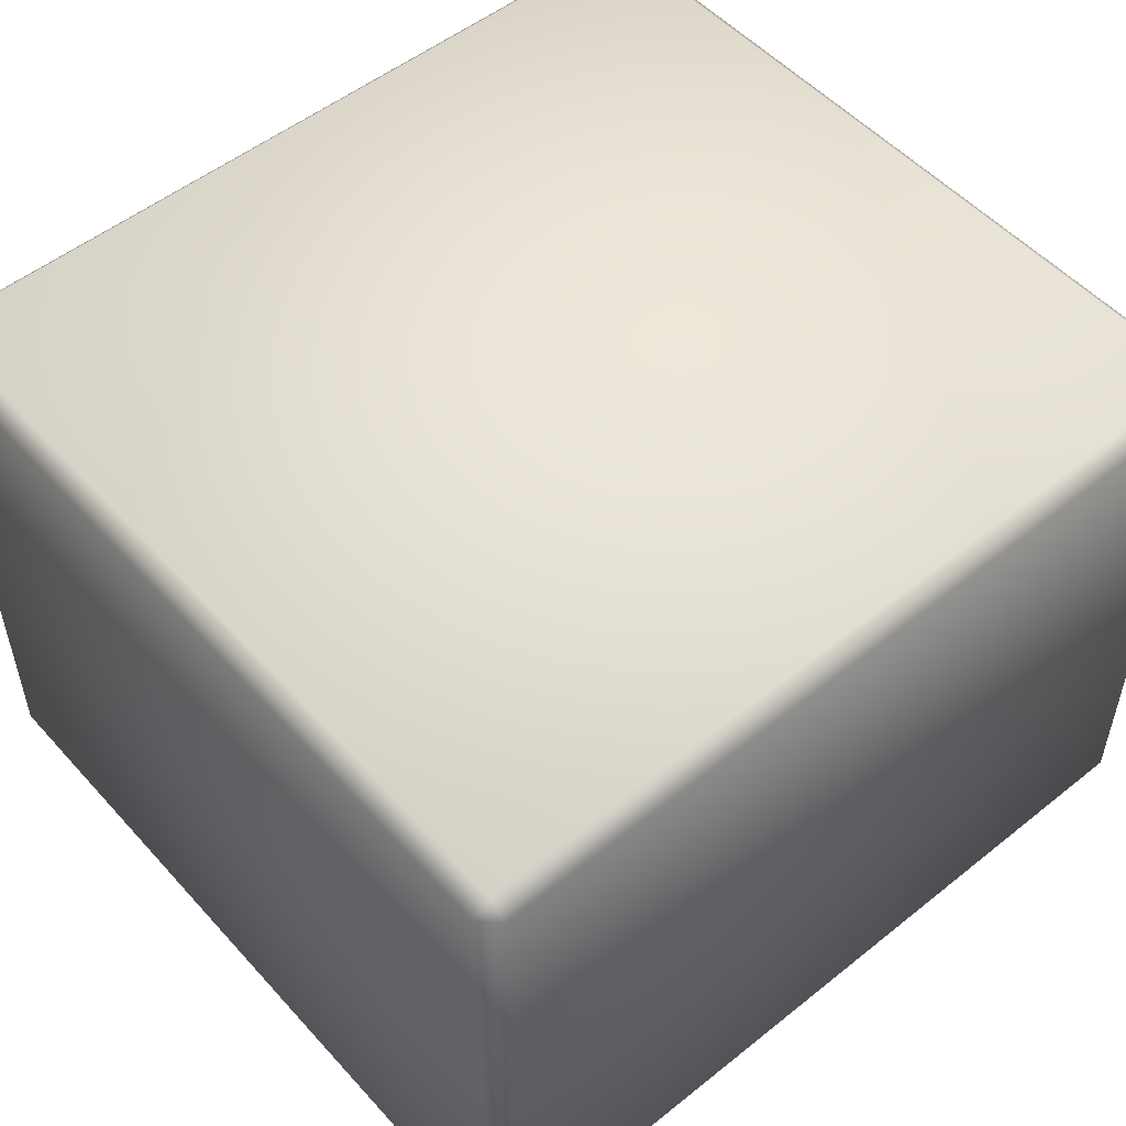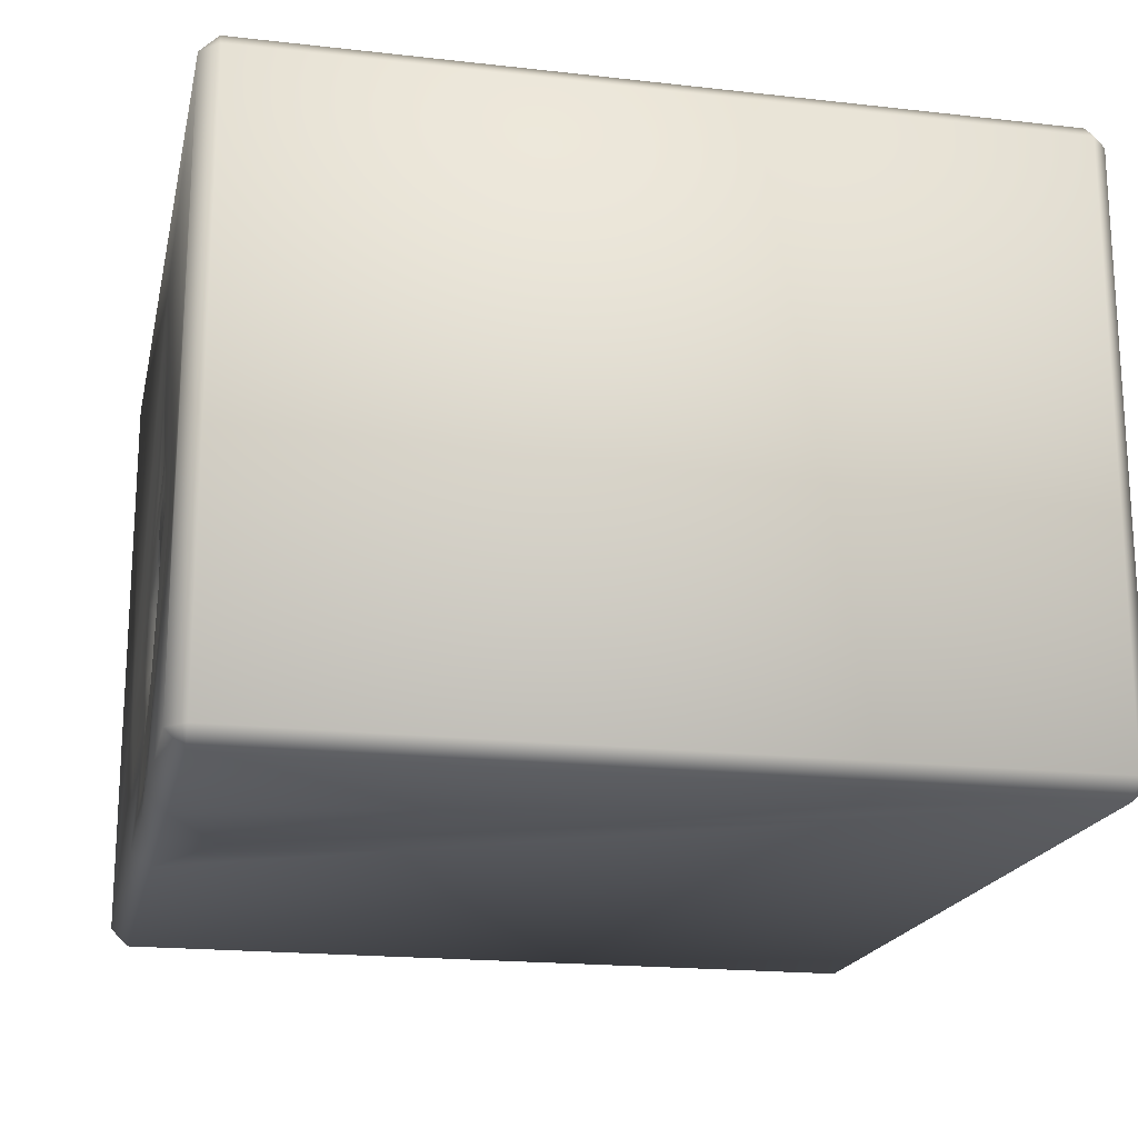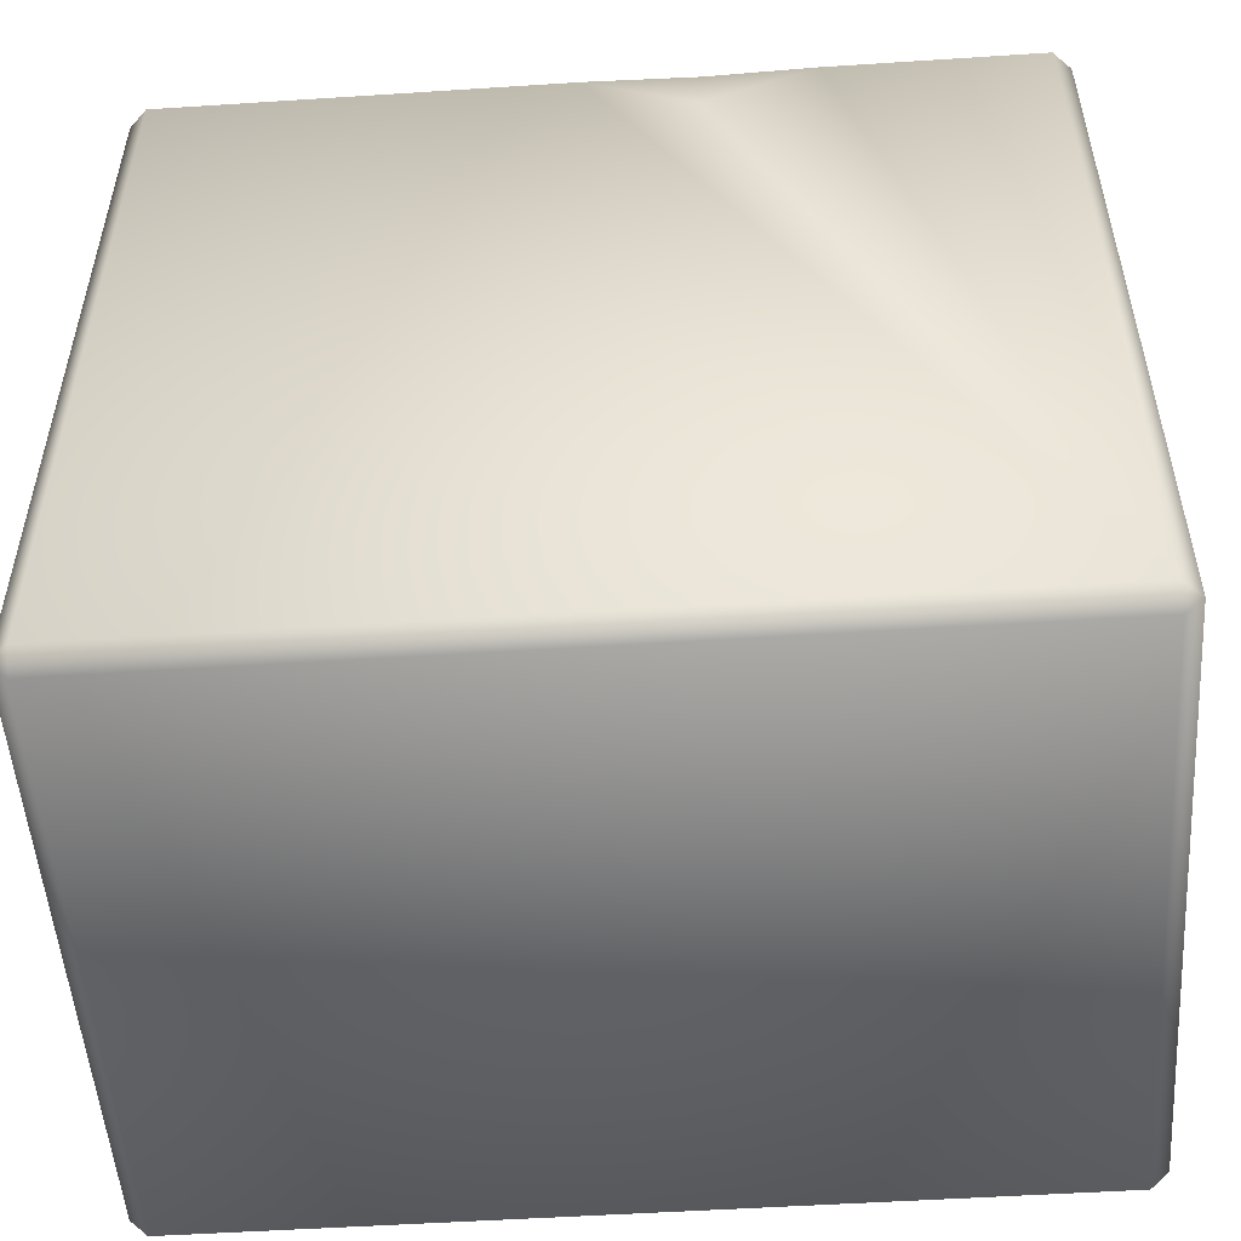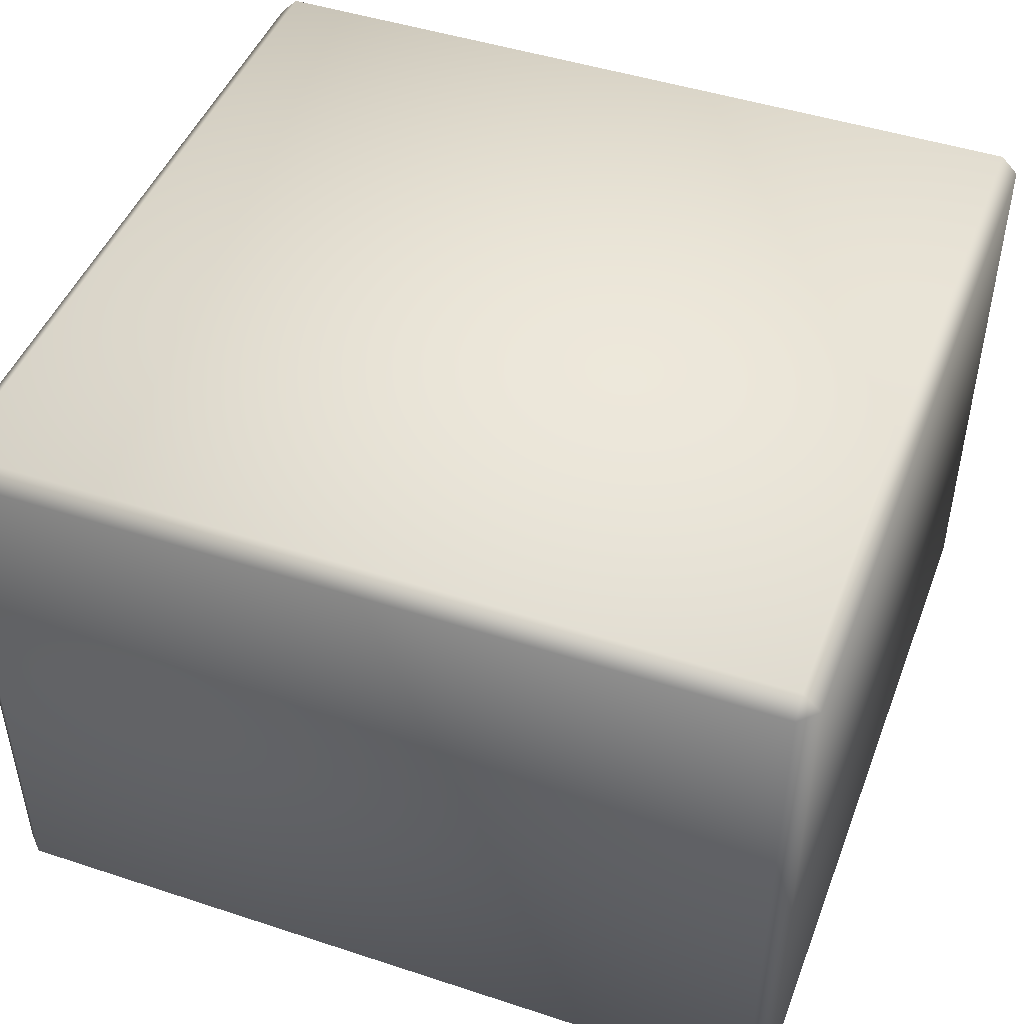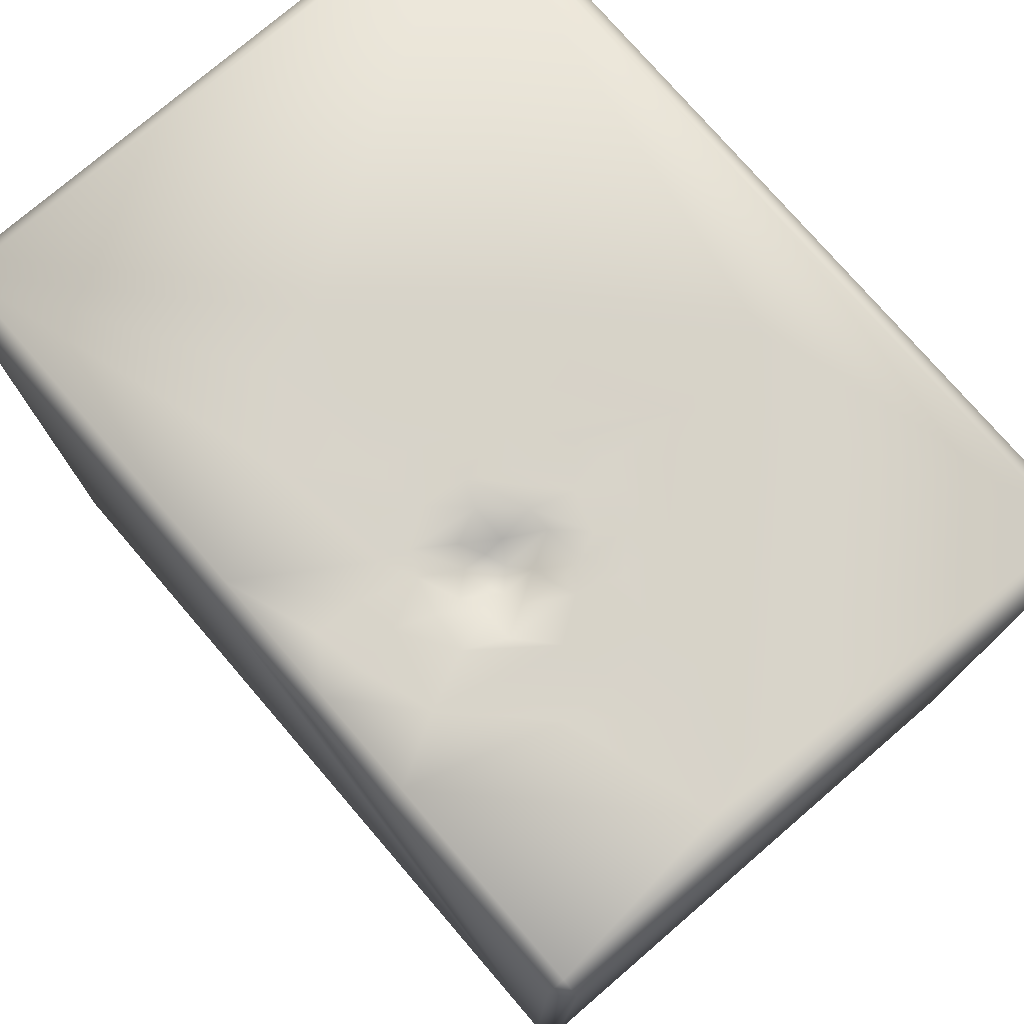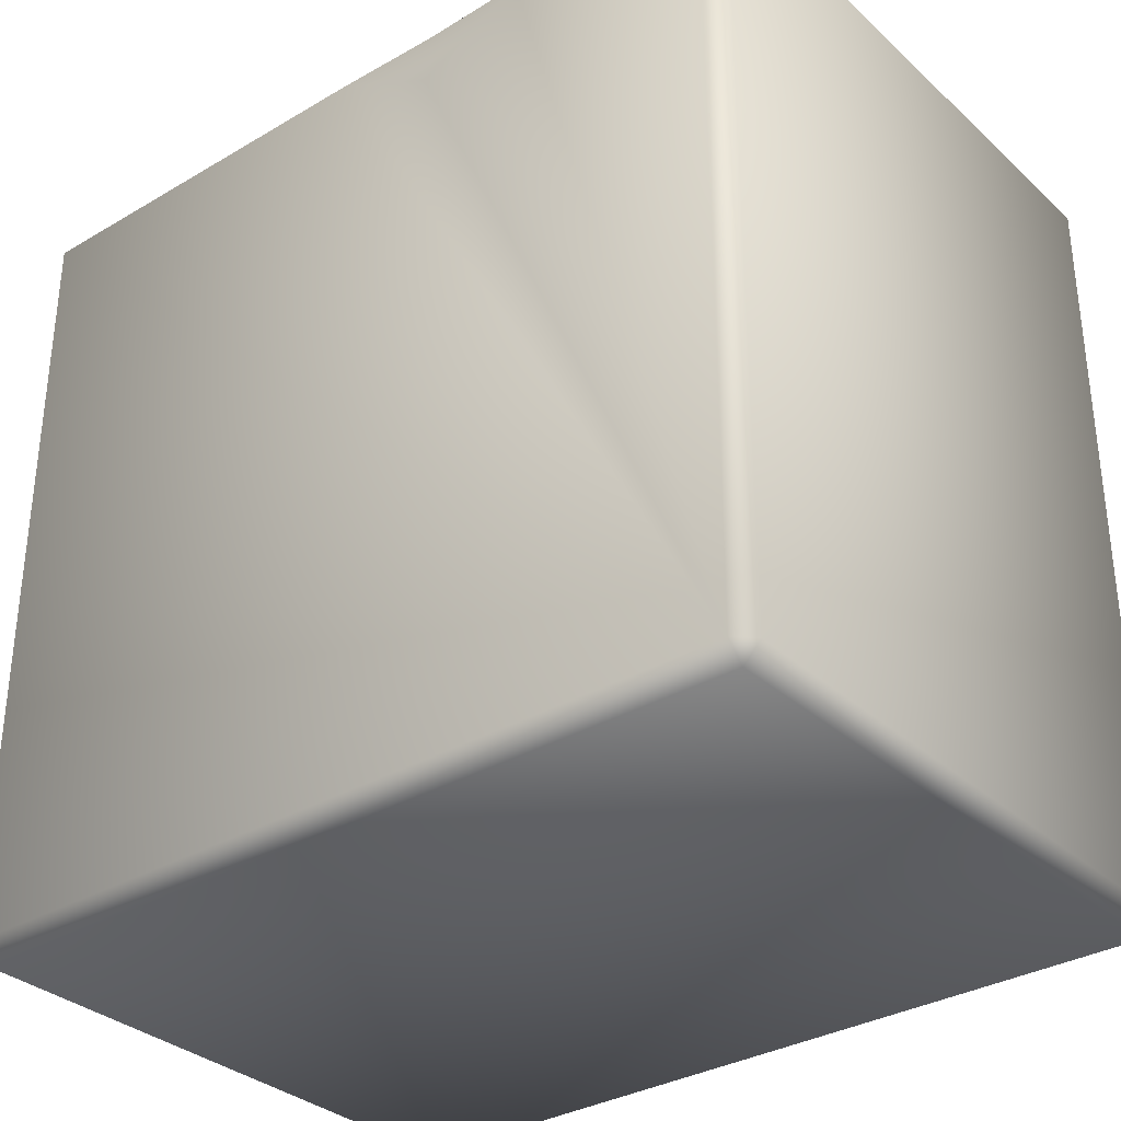
<metadata>
{"format":"obj","ext":"obj","renderer":"f3d","projection":"perspective","resolution":1024,"background":"white","views":[{"elev":52.4,"azim":-40.7,"up":"+Z"},{"elev":-18.9,"azim":-102.1,"up":"+Z"},{"elev":-52.1,"azim":-176.0,"up":"+Y"},{"elev":46.5,"azim":20.5,"up":"+Z"},{"elev":76.2,"azim":-130.7,"up":"+Y"},{"elev":-33.0,"azim":-140.9,"up":"+Y"}]}
</metadata>
<code>
o Liquid_Domain
v -8.134 -8.756 6.217
v -8.487 -8.756 5.864
v -8.134 -9.109 5.864
v 8.134 -8.756 6.217
v 8.134 -9.109 5.864
v 8.487 -8.756 5.864
v -8.487 -8.756 -5.864
v 8.487 -8.756 -5.864
v 8.134 -9.109 -5.864
v -8.134 -9.109 -5.864
v -8.134 -8.756 -6.217
v 8.134 -8.756 -6.217
v 8.487 6.756 5.864
v -8.487 6.756 5.864
v -8.487 6.756 -5.864
v -8.134 6.756 6.217
v 8.487 6.756 -5.864
v -8.134 6.756 -6.217
v 8.134 6.756 -6.217
v 8.134 6.756 6.217
v -1.81 5.713 -6.214
v -3.996 6.756 -6.216
v 0.2748 6.756 -6.217
v -2.458 6.735 -1.626
v -2.077 6.566 -1.934
v -1.705 6.798 -1.697
v -2.825 6.856 -2.231
v -2.438 6.636 -2.291
v -1.7 6.674 -2.077
v -2.081 6.601 -2.459
v -1.67 6.715 -2.527
v -2.036 6.84 -2.965
v -1.89 6.755 -6.173
v -8.134 7.109 5.864
v -1.923 7.109 4.188
v 8.134 7.109 5.864
v -2.926 7.109 3.247
v -2 7.071 2.104
v -0.7807 7.074 1.384
v 1.005 7.109 1.155
v -4.372 7.109 1.766
v -2.518 7.065 1.359
v -3.568 7.07 0.5344
v -5.984 7.106 0.1058
v -2.698 7.044 0.4922
v -1.886 6.999 0.5572
v -1.218 7.035 0.4835
v -4.486 7.064 -0.725
v -3.594 7.04 -0.5436
v -3.04 7.032 0.0137
v -1.924 7.072 -0.2218
v -0.1946 7.053 -0.3918
v -7.318 7.108 -1.129
v -2.691 7.069 -0.4449
v -0.9408 7.084 -0.7912
v 1.877 7.067 -1.98
v 3.571 7.109 -1.581
v -2.912 7.072 -0.9194
v -6.017 7.074 -1.615
v -2.134 6.992 -1.005
v -1.656 7.02 -1.01
v -4.998 7.046 -1.881
v -3.334 7.064 -1.401
v -2.941 6.985 -1.533
v -0.4871 7.075 -1.523
v 0.5061 7.025 -1.718
v -7.744 7.108 -2.163
v -3.88 7.081 -2.142
v -1.014 7.013 -1.723
v -8.134 7.109 -5.864
v -1.288 6.861 -2.337
v -0.3752 7.074 -2.43
v -4.87 7.074 -2.998
v -3.604 7.05 -3.576
v -3.152 7.018 -2.779
v 0.6182 7.054 -2.611
v 3.066 7.109 -2.806
v -2.613 6.887 -2.772
v -0.8471 7.059 -3.075
v -0.002231 7.046 -3.051
v -2.792 7.074 -3.554
v -2.004 7.013 -3.48
v -1.308 7.044 -3.294
v -3.961 7.108 -5.865
v -0.6472 7.046 -3.634
v 1.887 7.108 -3.944
v -3.276 7.076 -4.608
v -1.734 7.073 -4.22
v -0.9617 7.06 -4.395
v 0.7909 7.114 -5.861
v -1.925 7.047 -5.055
v -1.889 7.068 -5.861
v -0.9282 7.072 -5.244
v 8.134 7.109 -5.864
f 3 1 2
f 3 5 4
f 1 3 4
f 4 5 6
f 7 3 2
f 8 6 5
f 9 3 10
f 5 3 9
f 9 8 5
f 10 3 7
f 10 7 11
f 9 10 11
f 12 9 11
f 8 9 12
f 6 8 13
f 2 1 14
f 20 4 6
f 2 15 7
f 1 16 14
f 1 4 16
f 13 8 17
f 17 8 12
f 19 17 12
f 7 15 18
f 11 7 18
f 12 11 19
f 14 15 2
f 4 20 16
f 19 11 23
f 13 20 6
f 11 21 23
f 11 18 22
f 11 22 21
f 24 60 25
f 60 26 25
f 27 24 28
f 25 28 24
f 26 29 25
f 25 30 28
f 29 31 25
f 31 30 25
f 32 28 30
f 31 32 30
f 21 22 33
f 21 33 23
f 16 34 14
f 16 20 36
f 34 16 36
f 20 13 36
f 36 35 34
f 35 37 34
f 37 41 34
f 35 38 37
f 39 38 35
f 36 13 94
f 40 39 35
f 37 42 41
f 38 42 37
f 36 40 35
f 94 57 36
f 57 40 36
f 42 43 41
f 41 44 34
f 38 46 42
f 43 48 41
f 48 44 41
f 42 45 43
f 46 45 42
f 38 47 46
f 49 48 43
f 45 50 43
f 46 51 45
f 47 51 46
f 38 52 47
f 40 56 39
f 44 53 34
f 50 49 43
f 45 54 50
f 51 54 45
f 52 55 47
f 39 56 38
f 56 52 38
f 13 17 94
f 50 58 49
f 54 58 50
f 47 55 51
f 57 56 40
f 44 59 53
f 60 58 54
f 51 61 54
f 61 60 54
f 62 59 44
f 48 62 44
f 49 63 48
f 58 63 49
f 64 63 58
f 60 24 58
f 24 64 58
f 55 65 51
f 65 61 51
f 52 65 55
f 66 65 52
f 56 66 52
f 53 67 34
f 48 68 62
f 63 68 48
f 26 60 61
f 69 26 61
f 65 69 61
f 34 70 14
f 67 70 34
f 59 67 53
f 64 27 63
f 64 24 27
f 29 26 71
f 71 26 69
f 65 72 69
f 66 72 65
f 56 76 66
f 57 77 56
f 73 67 59
f 62 73 59
f 68 74 62
f 63 75 68
f 27 75 63
f 29 71 31
f 69 79 71
f 72 79 69
f 66 76 72
f 56 77 76
f 94 77 57
f 74 73 62
f 27 78 75
f 28 78 27
f 78 28 32
f 31 71 79
f 80 79 72
f 76 80 72
f 14 70 15
f 75 81 68
f 81 74 68
f 78 81 75
f 82 81 78
f 32 82 78
f 79 83 31
f 83 32 31
f 86 76 77
f 73 84 67
f 83 82 32
f 79 85 83
f 80 85 79
f 76 86 80
f 86 85 80
f 94 86 77
f 87 84 73
f 74 87 73
f 81 87 74
f 82 88 81
f 83 88 82
f 85 89 83
f 89 88 83
f 84 70 67
f 81 88 87
f 90 85 86
f 88 91 87
f 90 89 85
f 89 93 88
f 93 91 88
f 90 93 89
f 86 94 90
f 92 84 87
f 91 92 87
f 93 92 91
f 90 92 93
f 15 70 18
f 22 18 70
f 84 22 70
f 33 22 84
f 92 33 84
f 23 33 92
f 90 23 92
f 94 23 90
f 19 23 94
f 17 19 94

</code>
